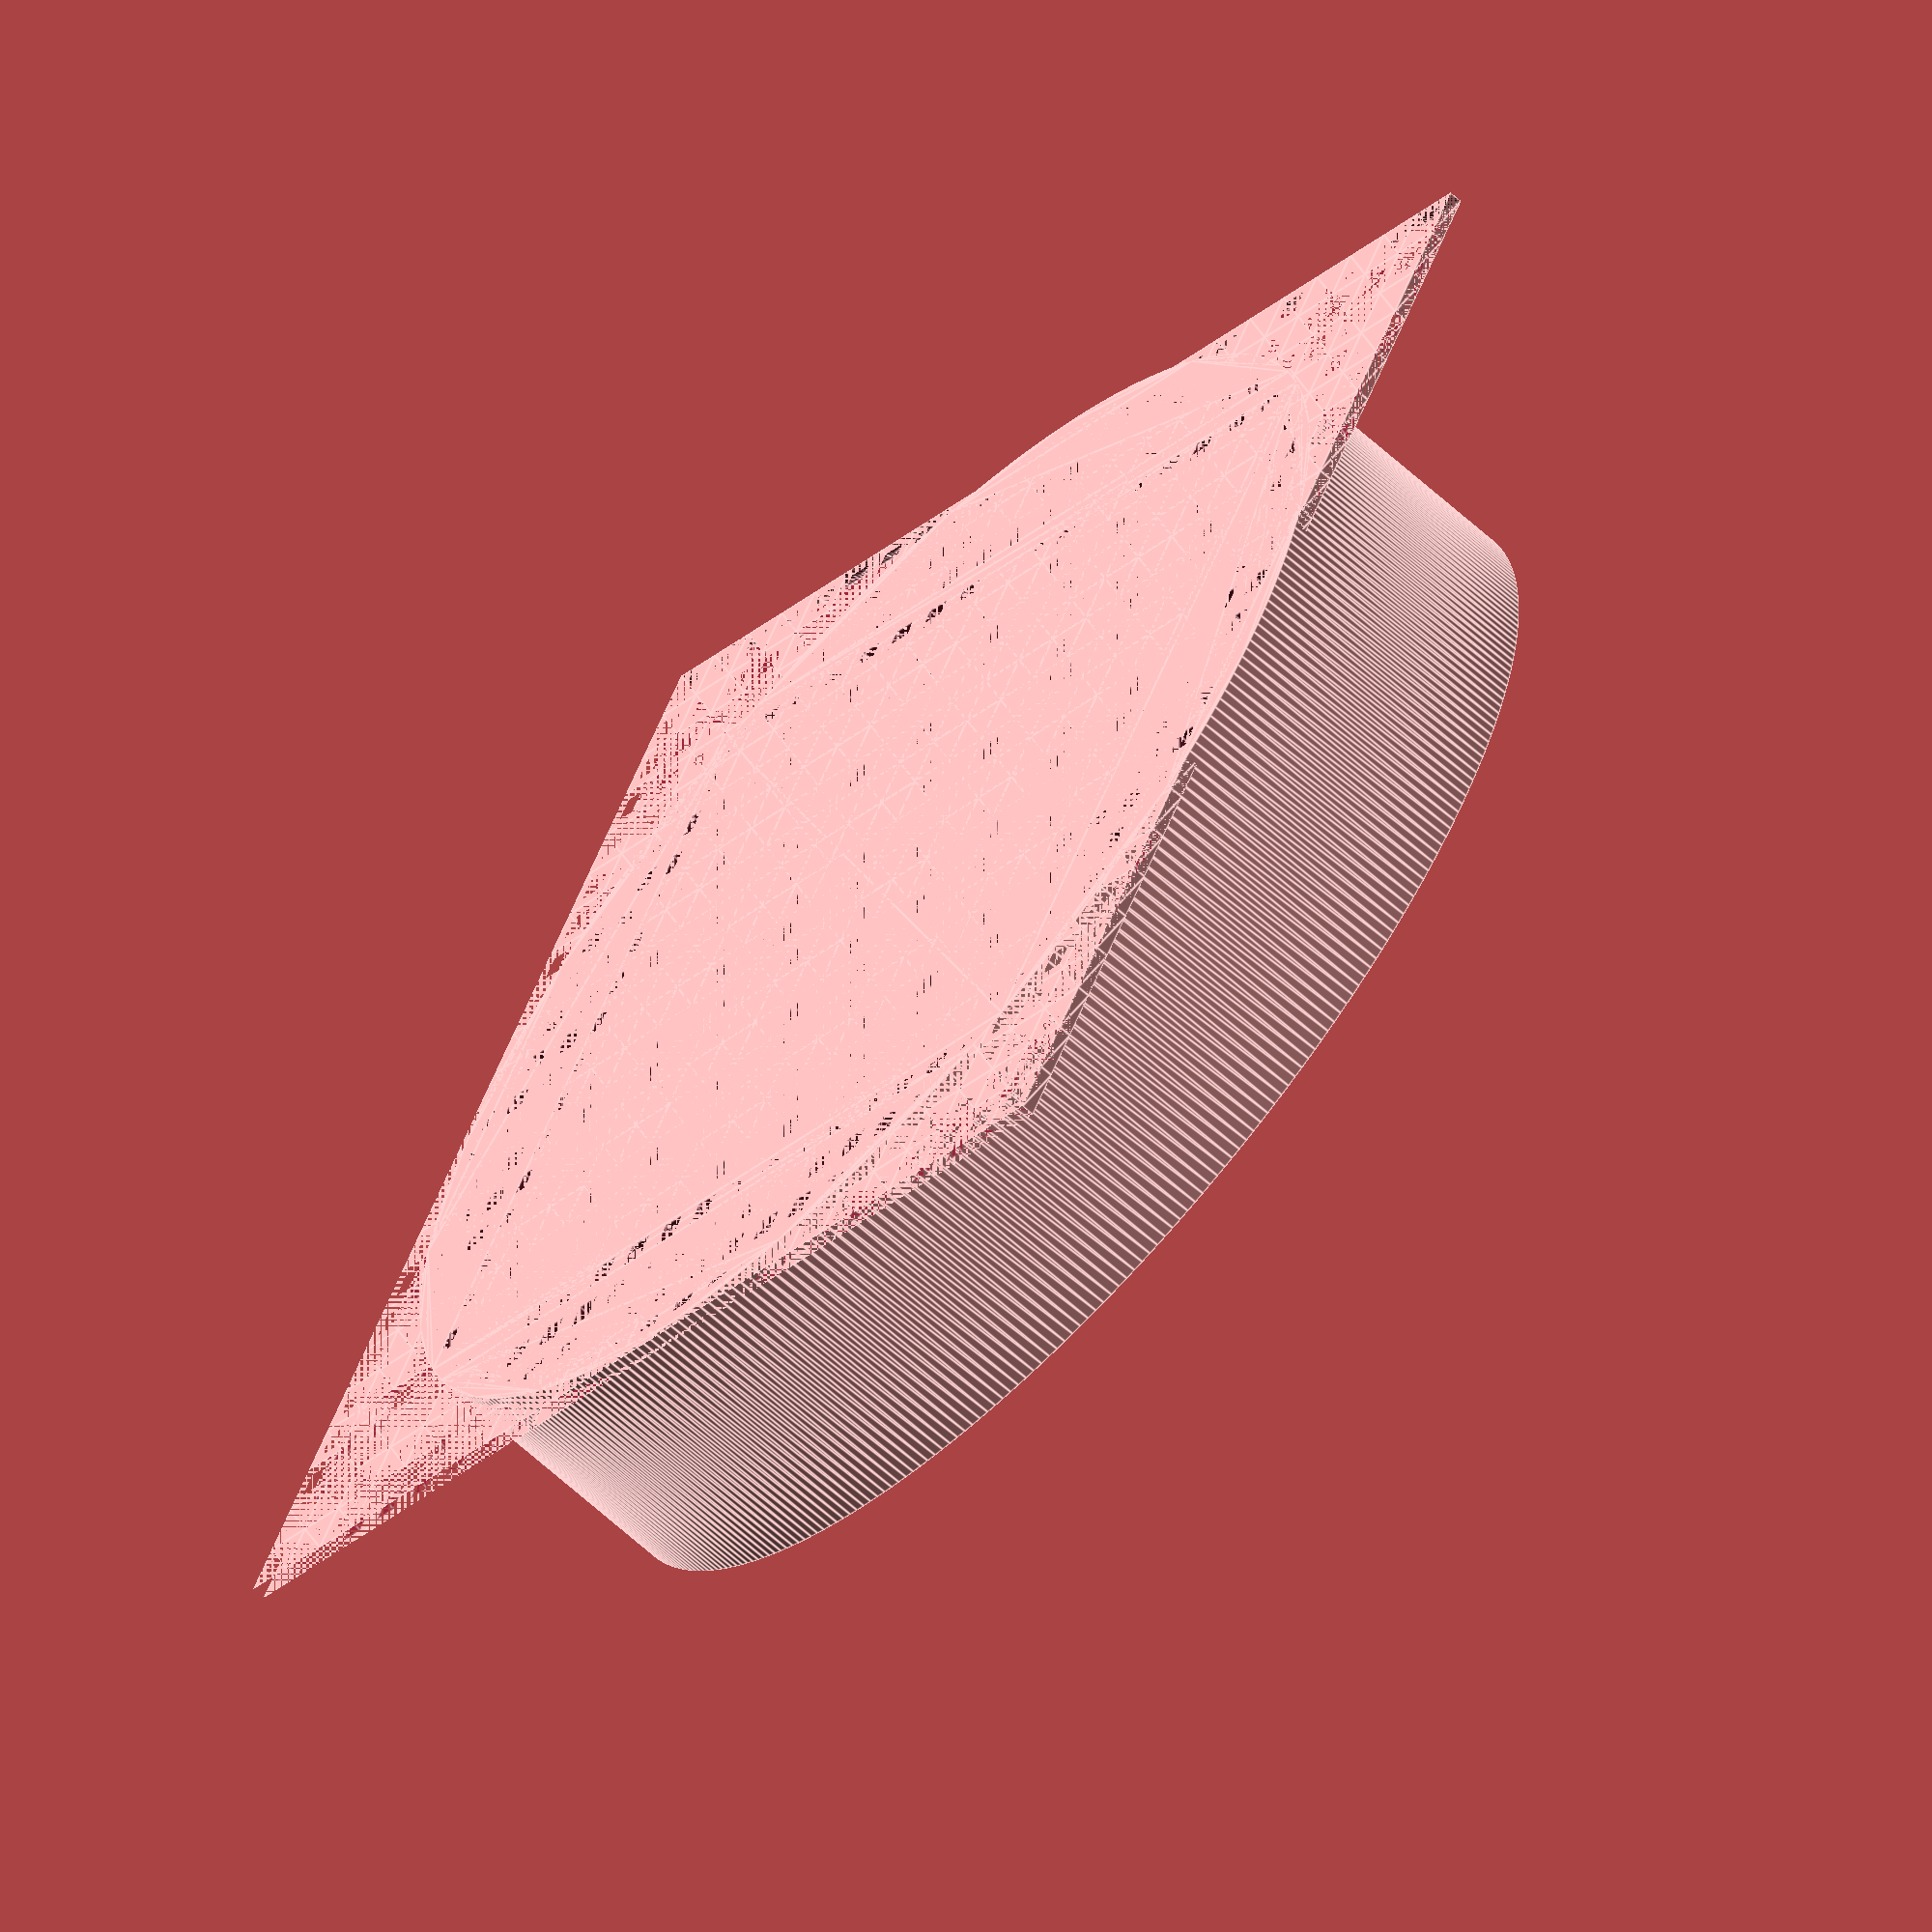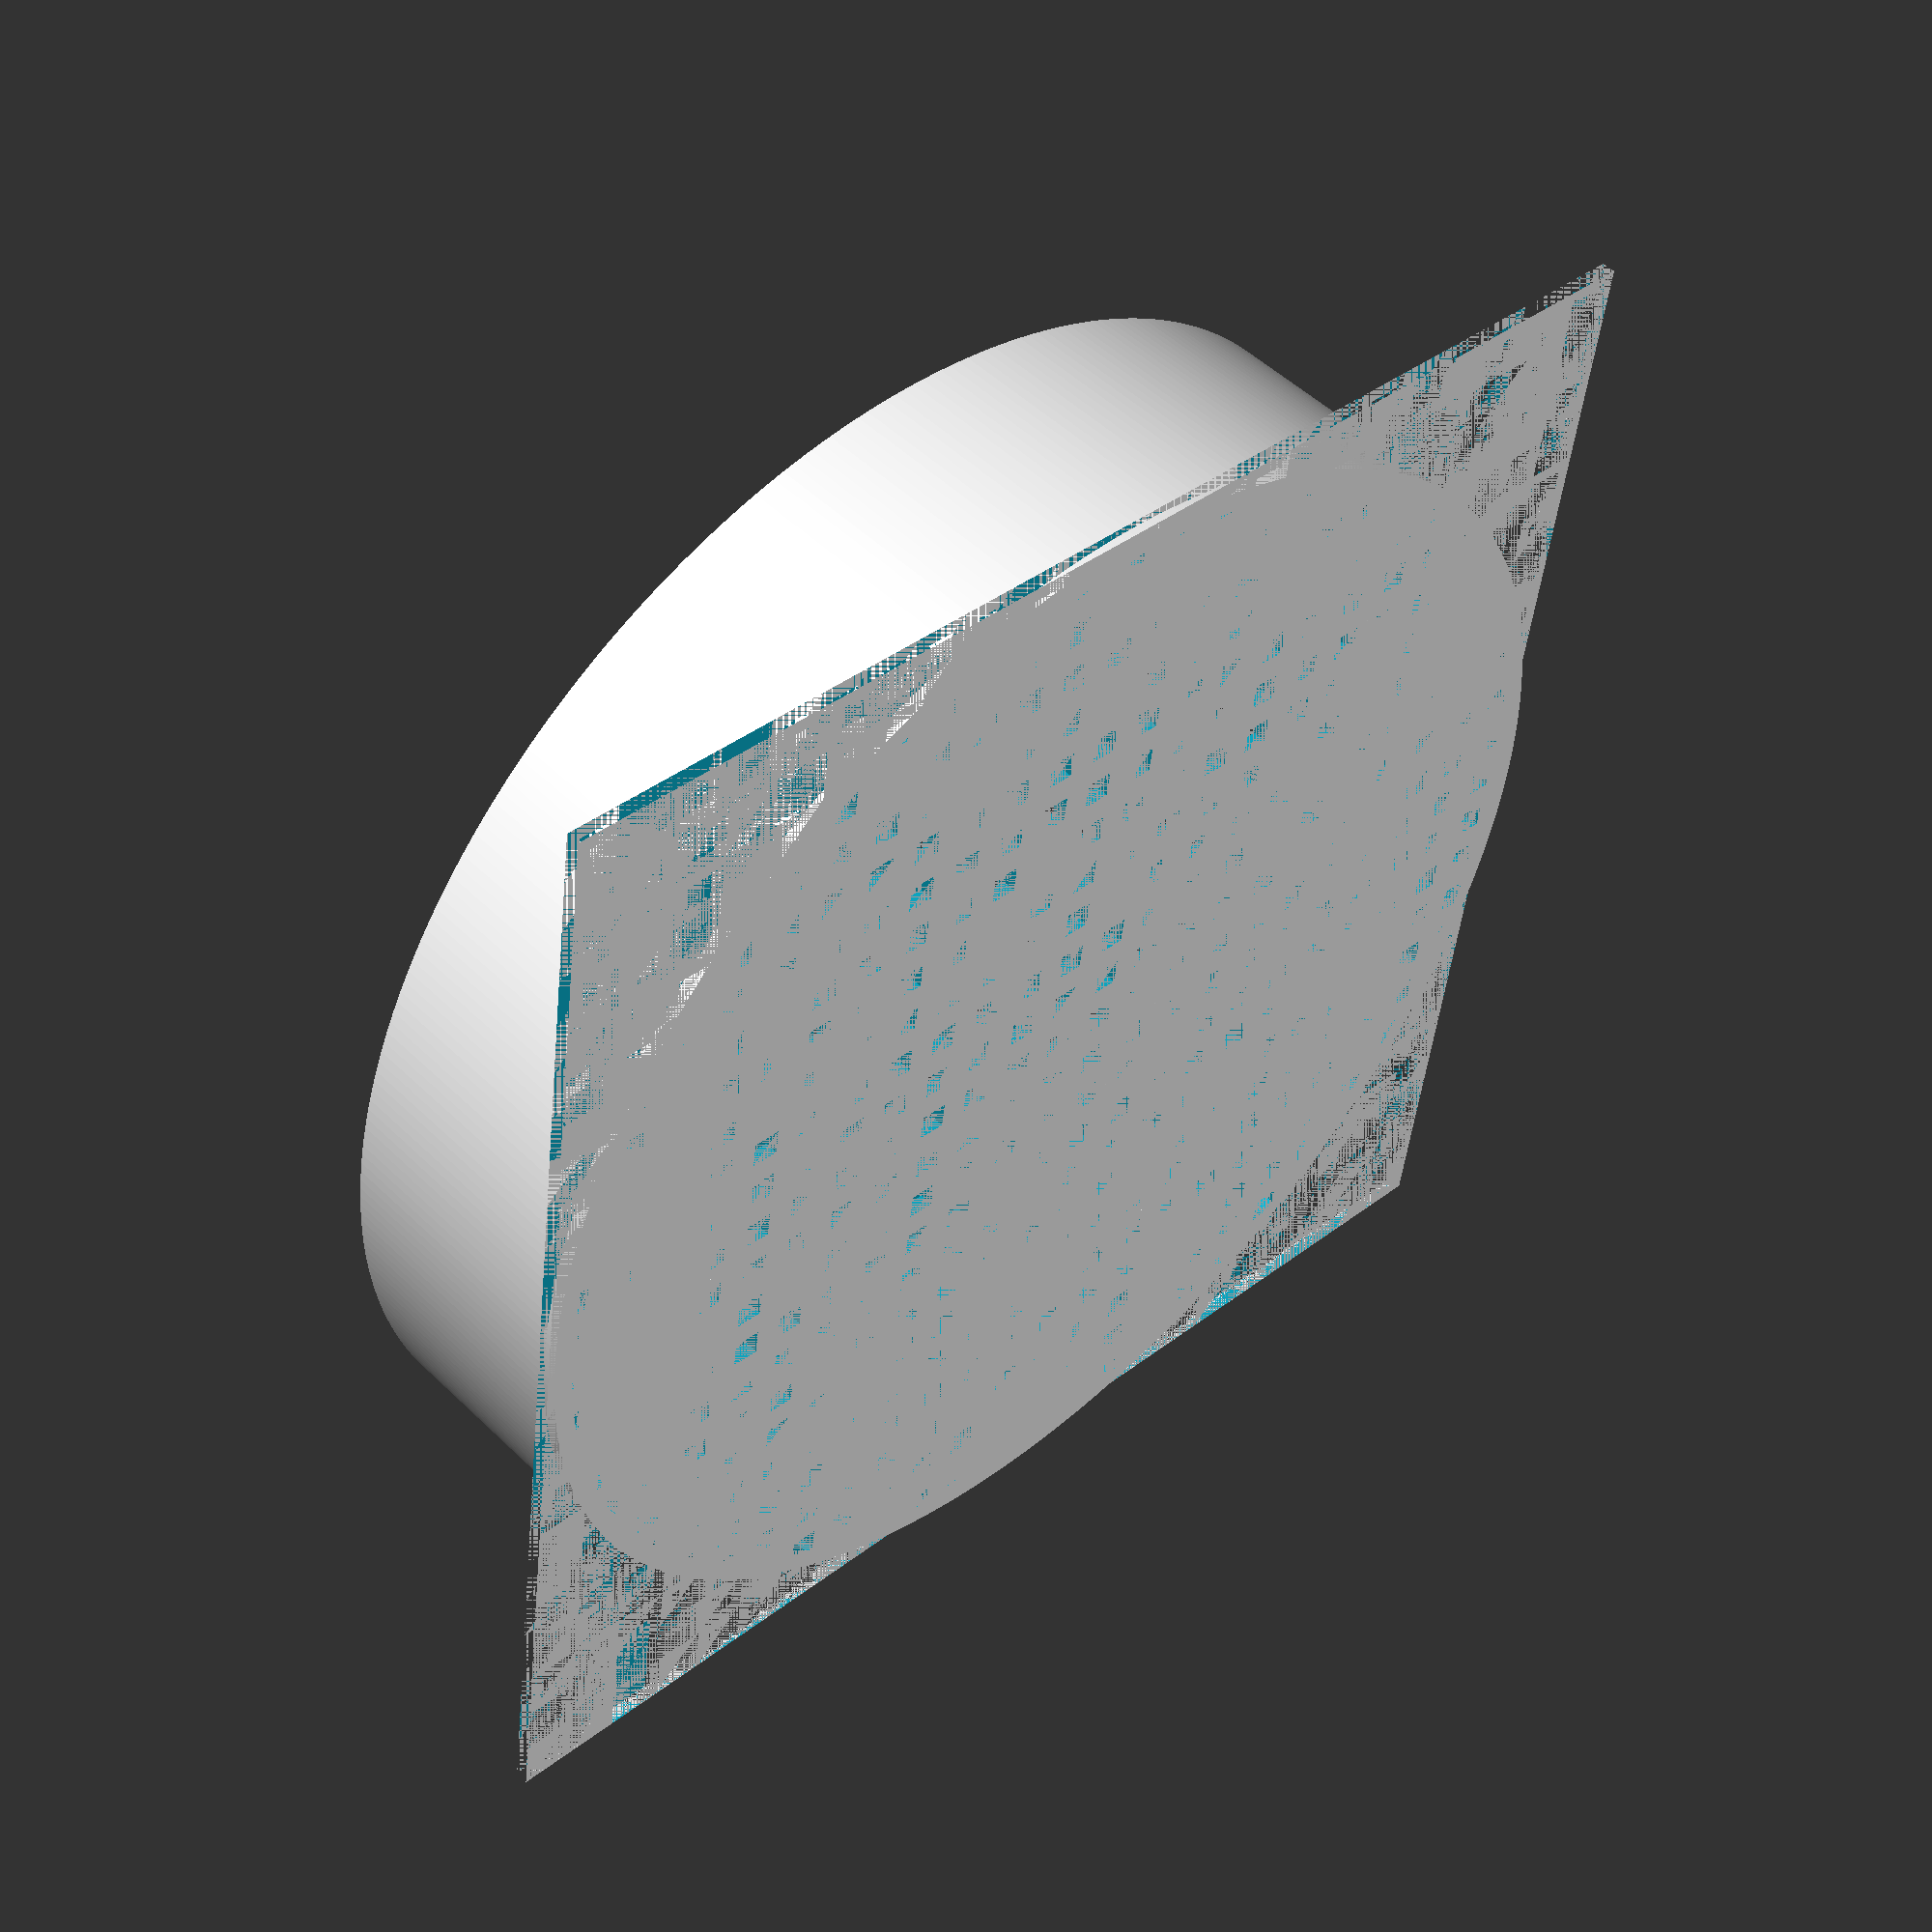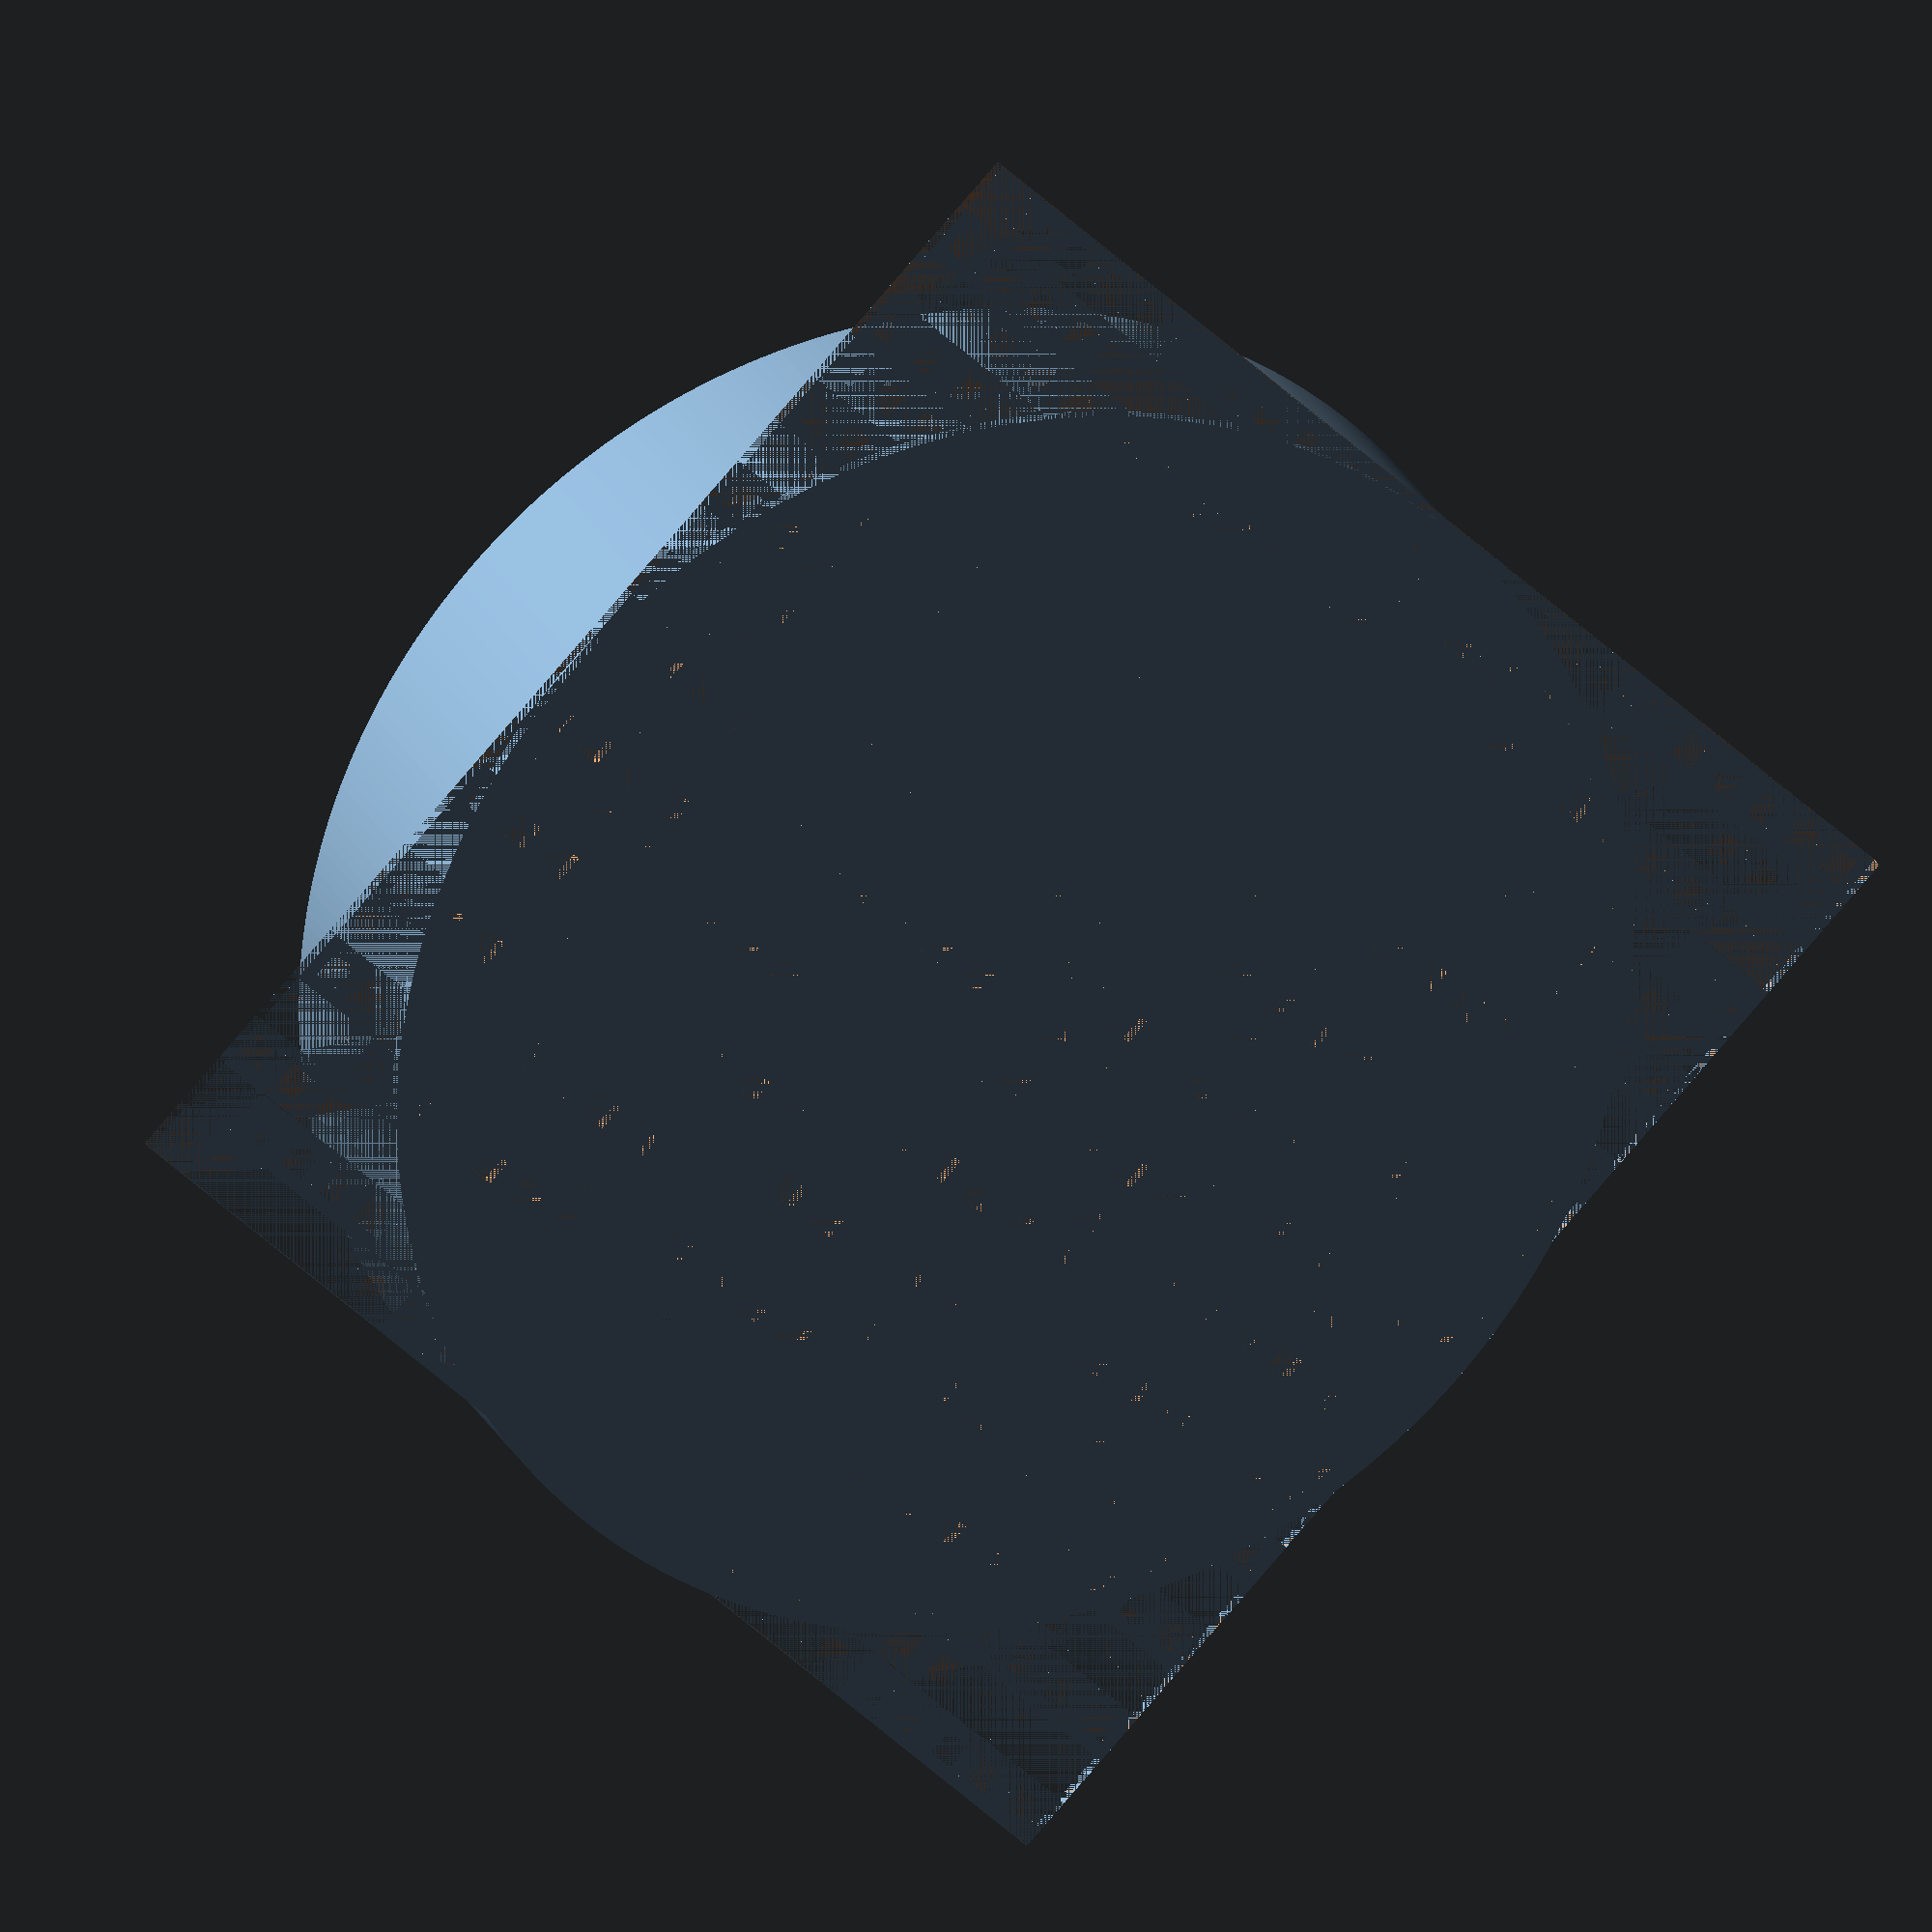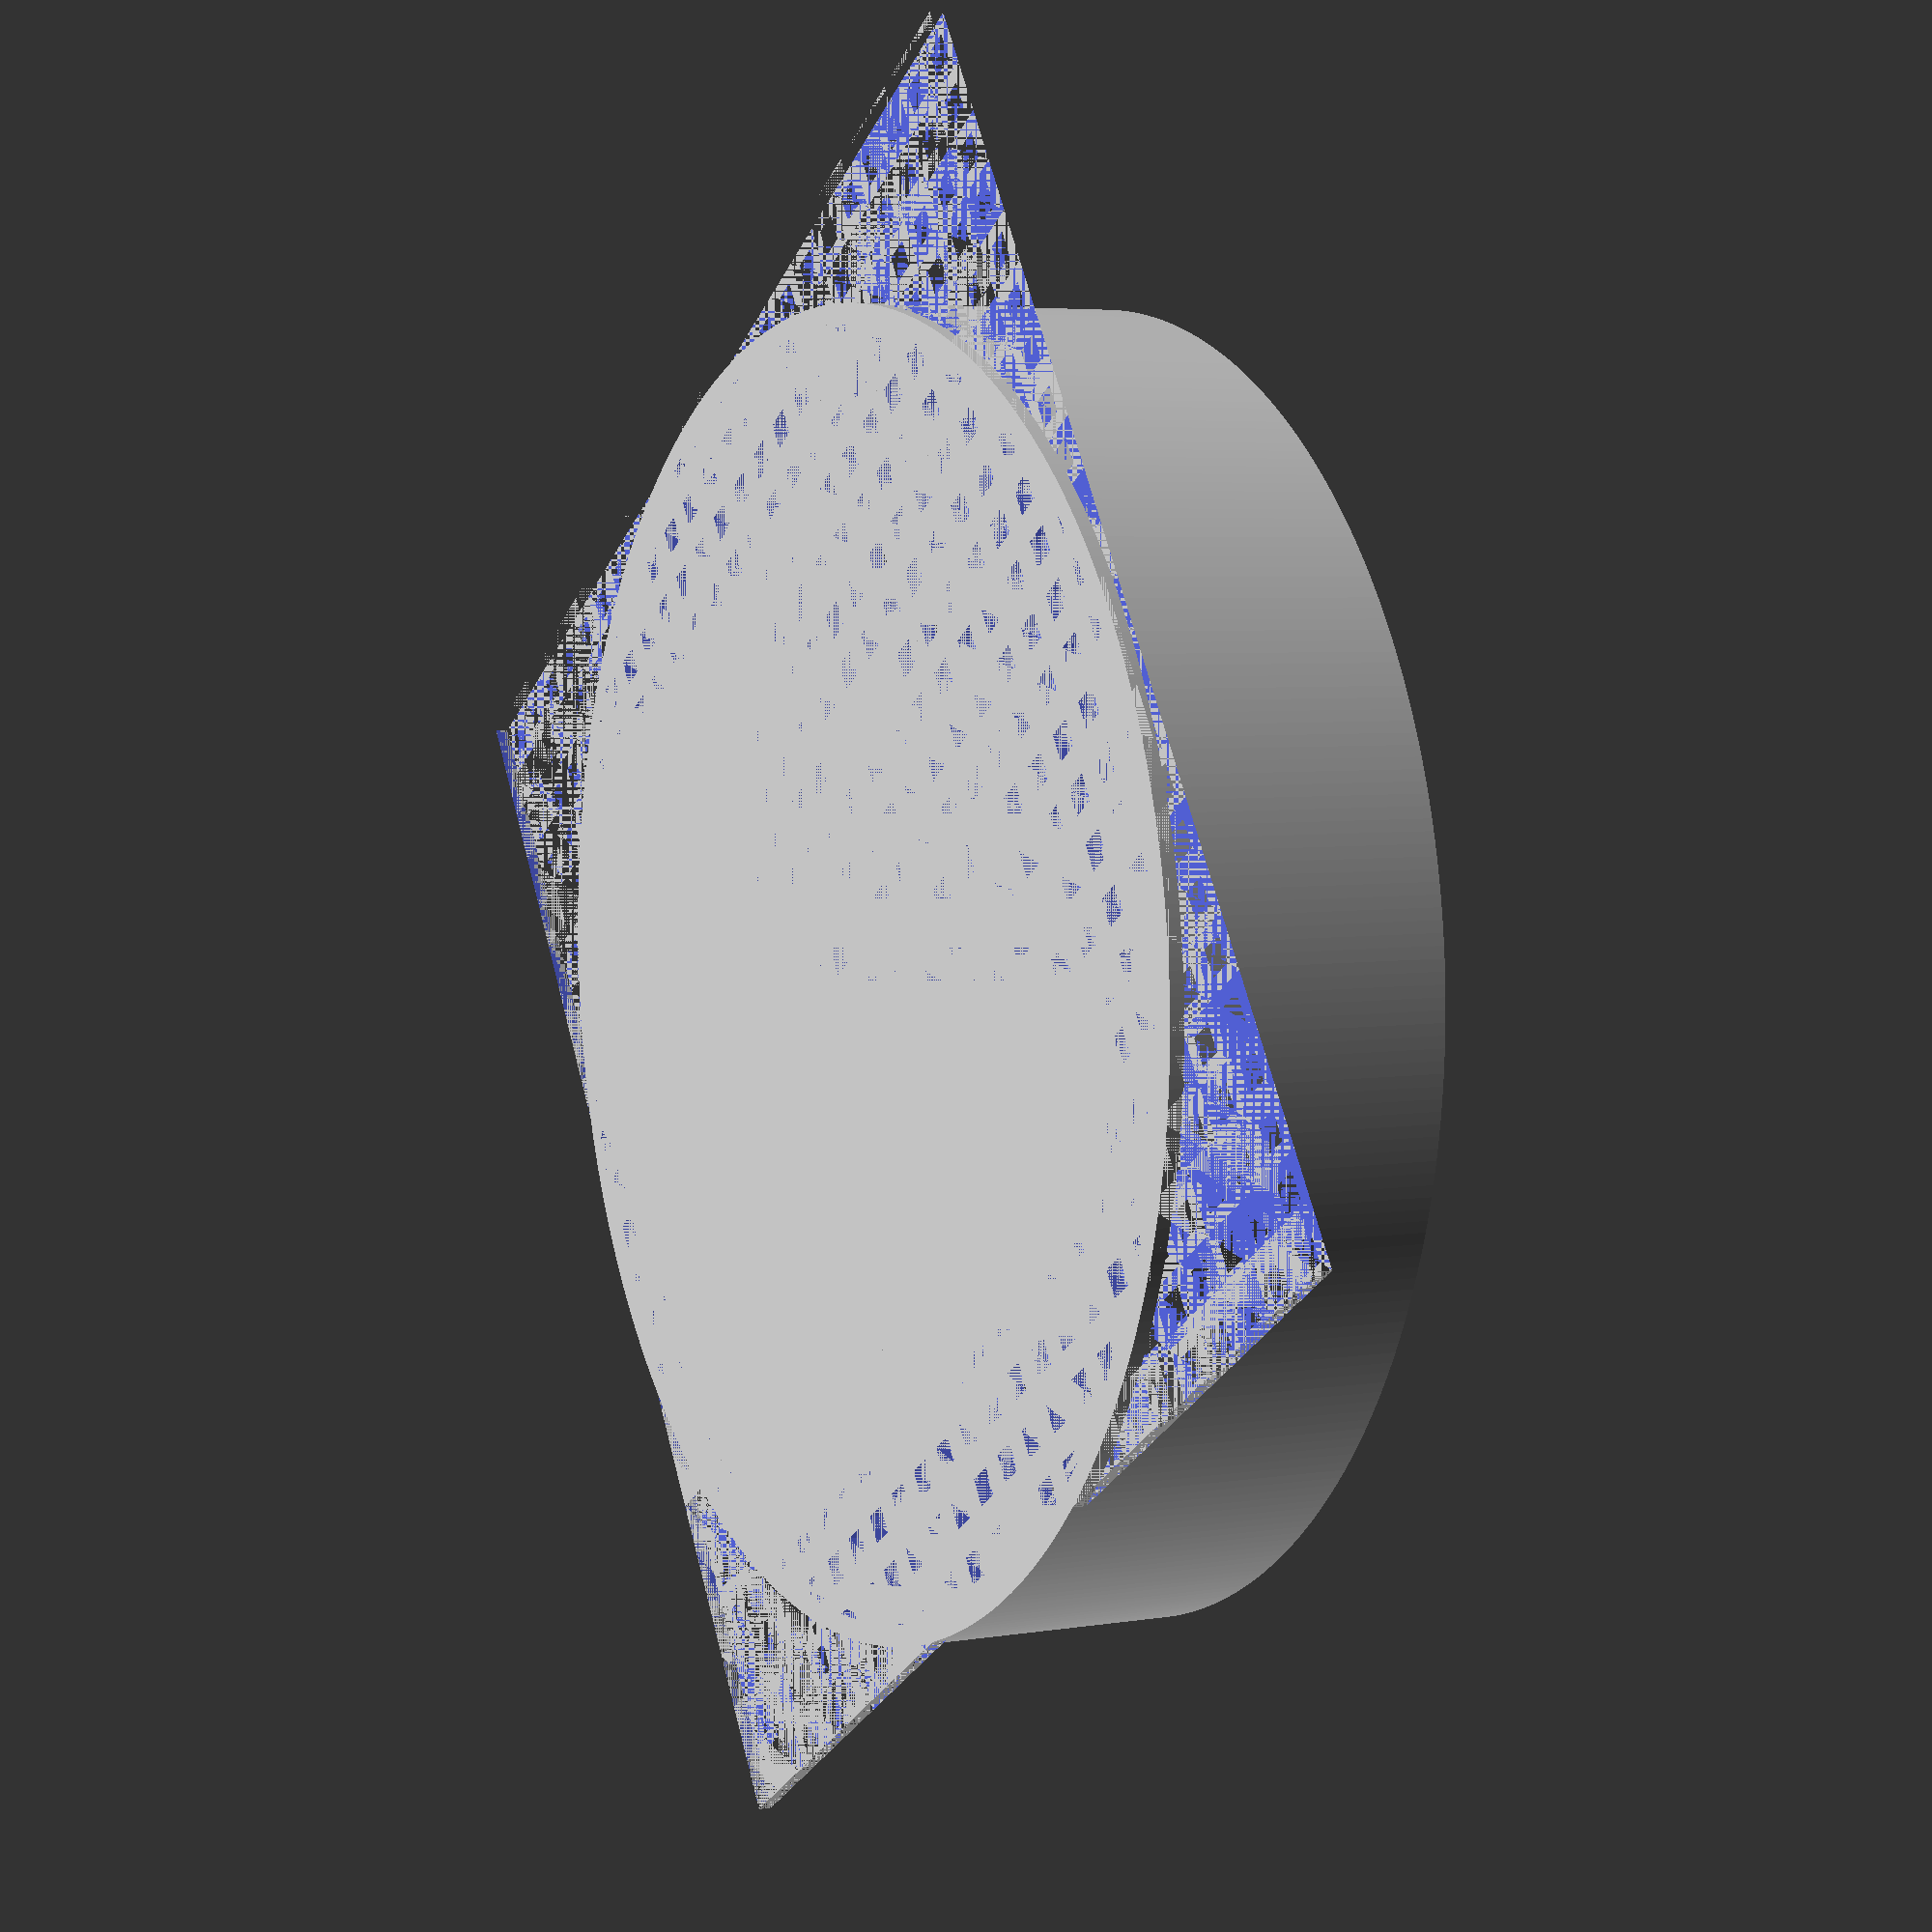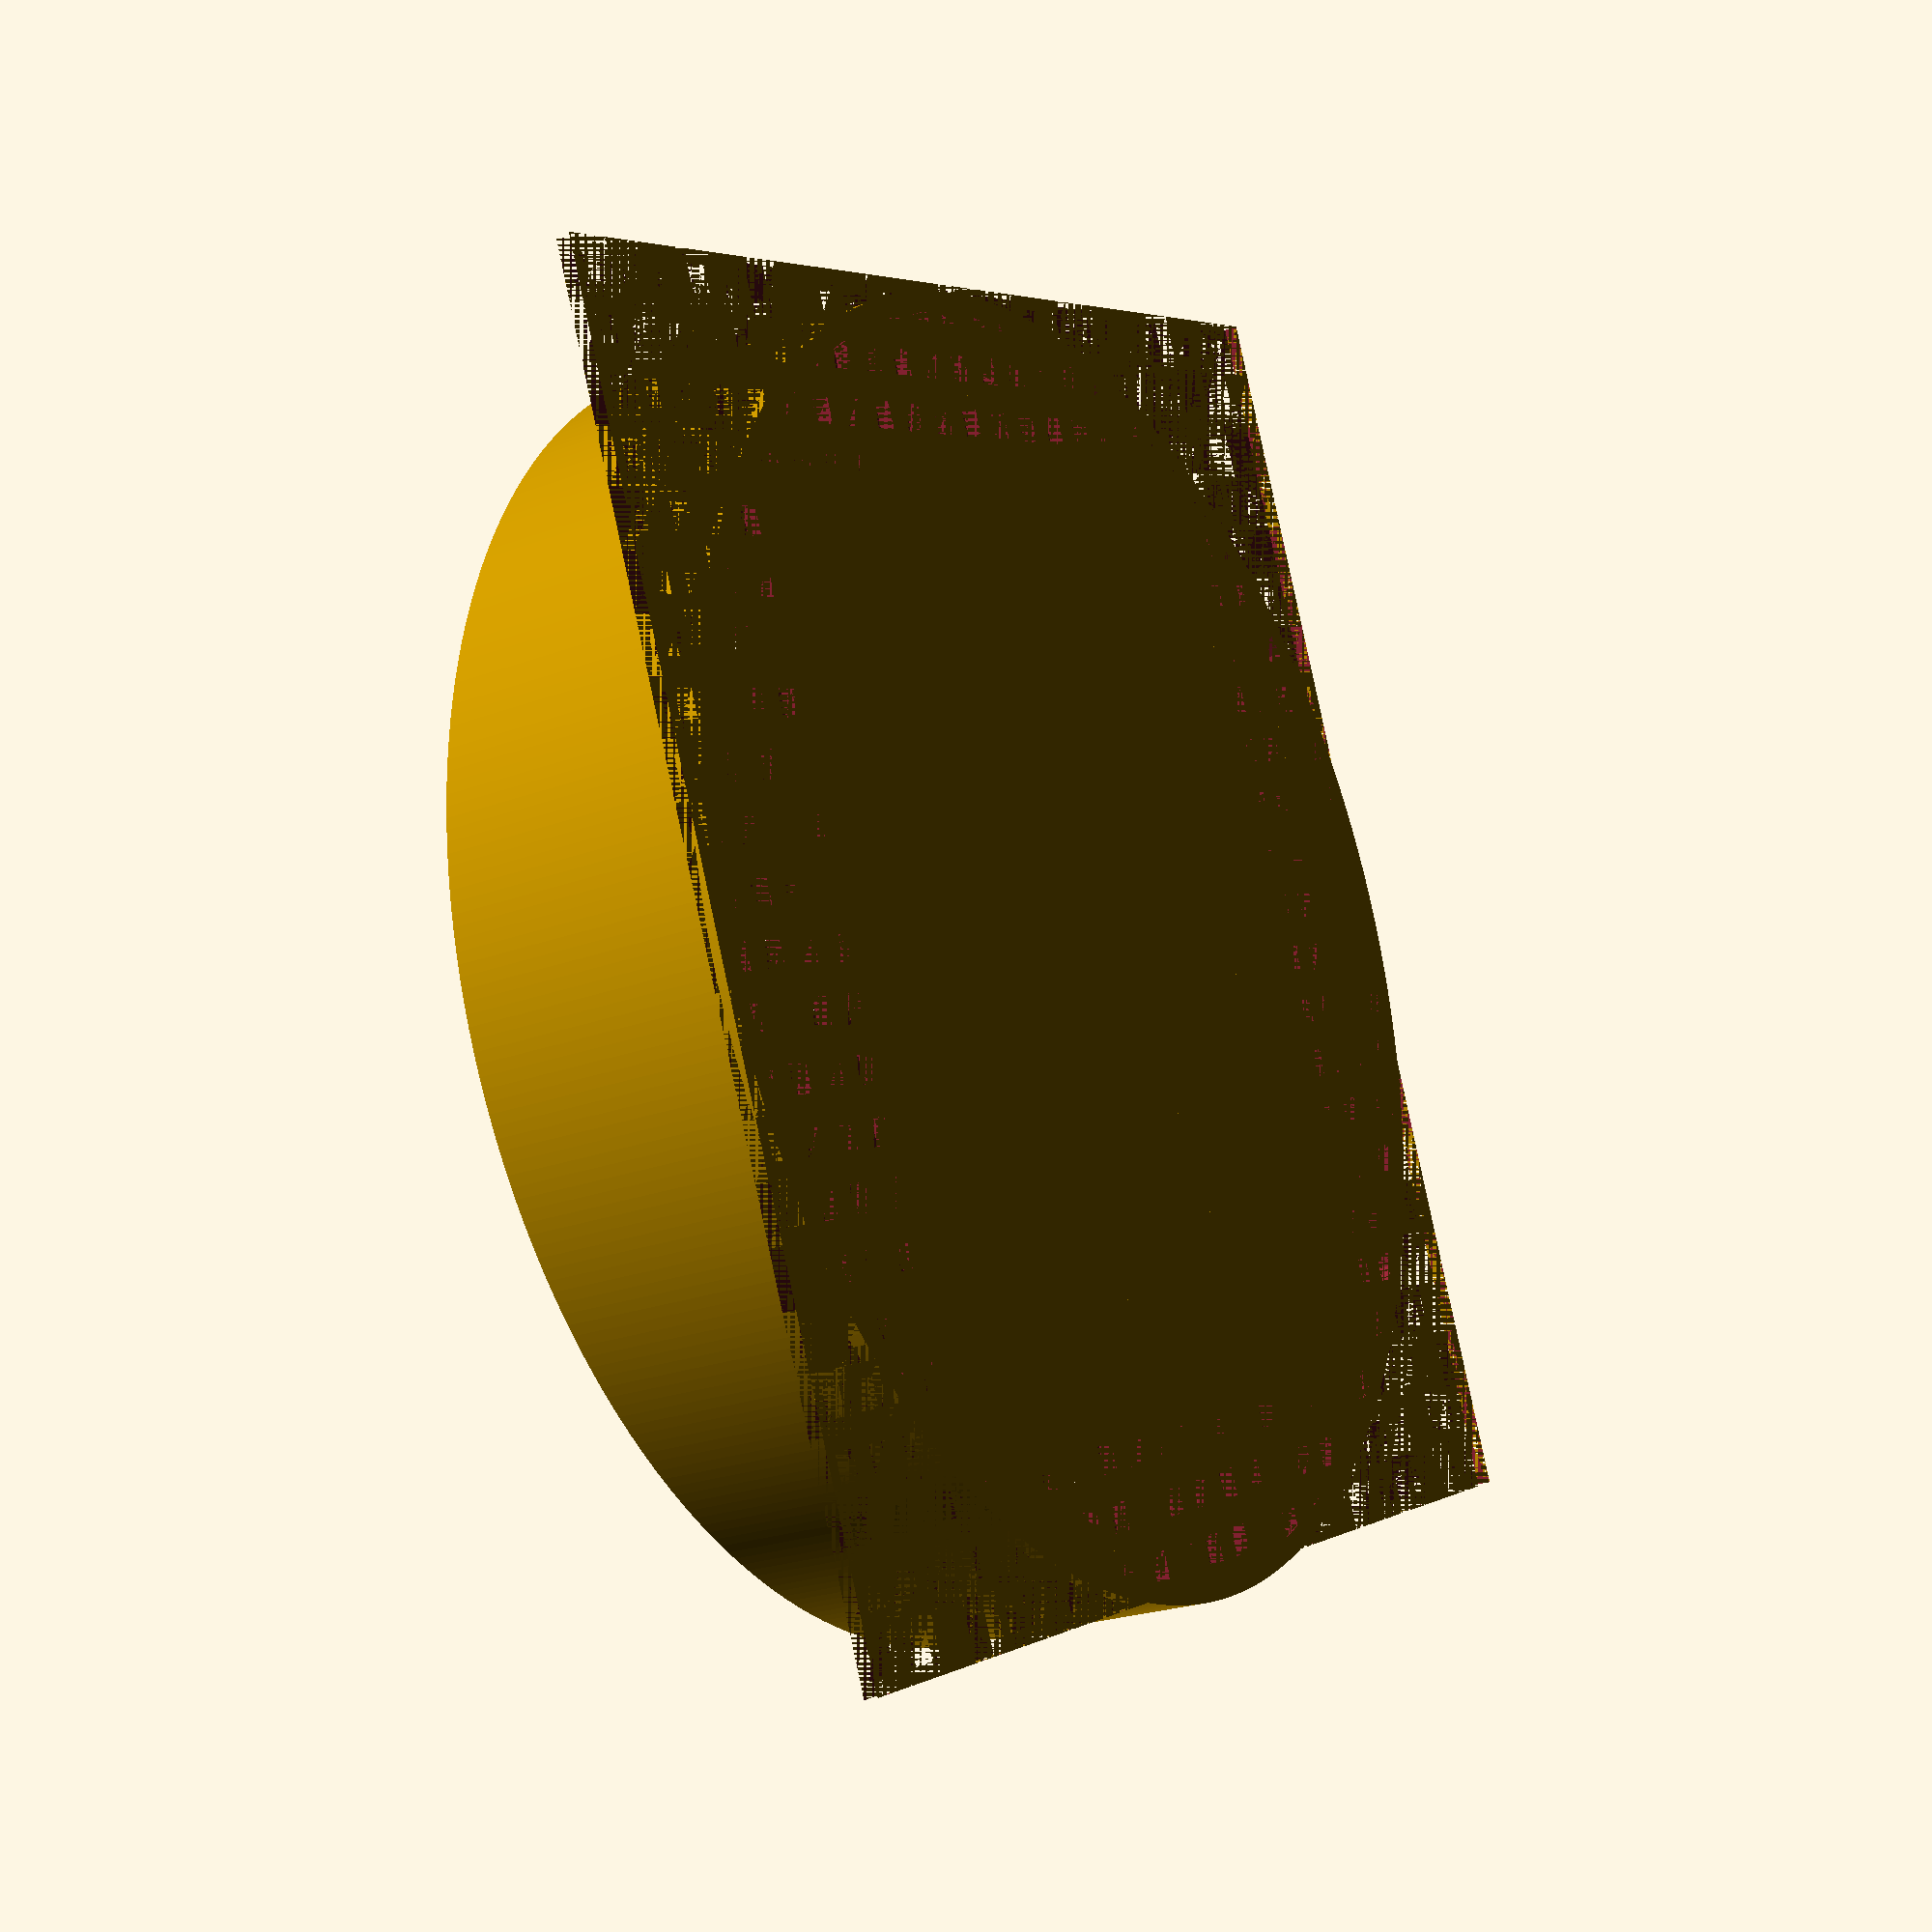
<openscad>
//hole();
mesh();
tube();
//square_mesh();



//size of pipe in mm must be divisable by 4
size=90;
//find the amount of mesh holes to make
wh=size/4+1;

module hole(){
difference(){
linear_extrude(1)square(4,4);
    translate([1,1,0])linear_extrude(1)square(2,2);
}
}
module holemaker(){
    difference(){
linear_extrude(1)square(size+4,size+4);
translate([size/2,size/2,0])linear_extrude(1)circle(d=size,$fn=360);
    }}
module square_mesh(){
for (x=[0:wh-1],y=[0:wh-1]) {
translate([4*x,4*y,0])hole();
}
}

module mesh(){
    difference(){
    square_mesh();
    holemaker();
    }
}


module tube(){
    difference(){
translate([size/2,size/2,0])linear_extrude(20)circle(d=size+3, $fn=360);
translate([size/2,size/2,0])linear_extrude(20)circle(d=size, $fn=360);

    }
}
</openscad>
<views>
elev=64.4 azim=60.9 roll=227.5 proj=o view=edges
elev=130.0 azim=172.4 roll=43.3 proj=p view=solid
elev=335.9 azim=315.8 roll=159.8 proj=o view=solid
elev=175.3 azim=122.7 roll=297.4 proj=p view=wireframe
elev=23.2 azim=22.8 roll=122.6 proj=p view=solid
</views>
